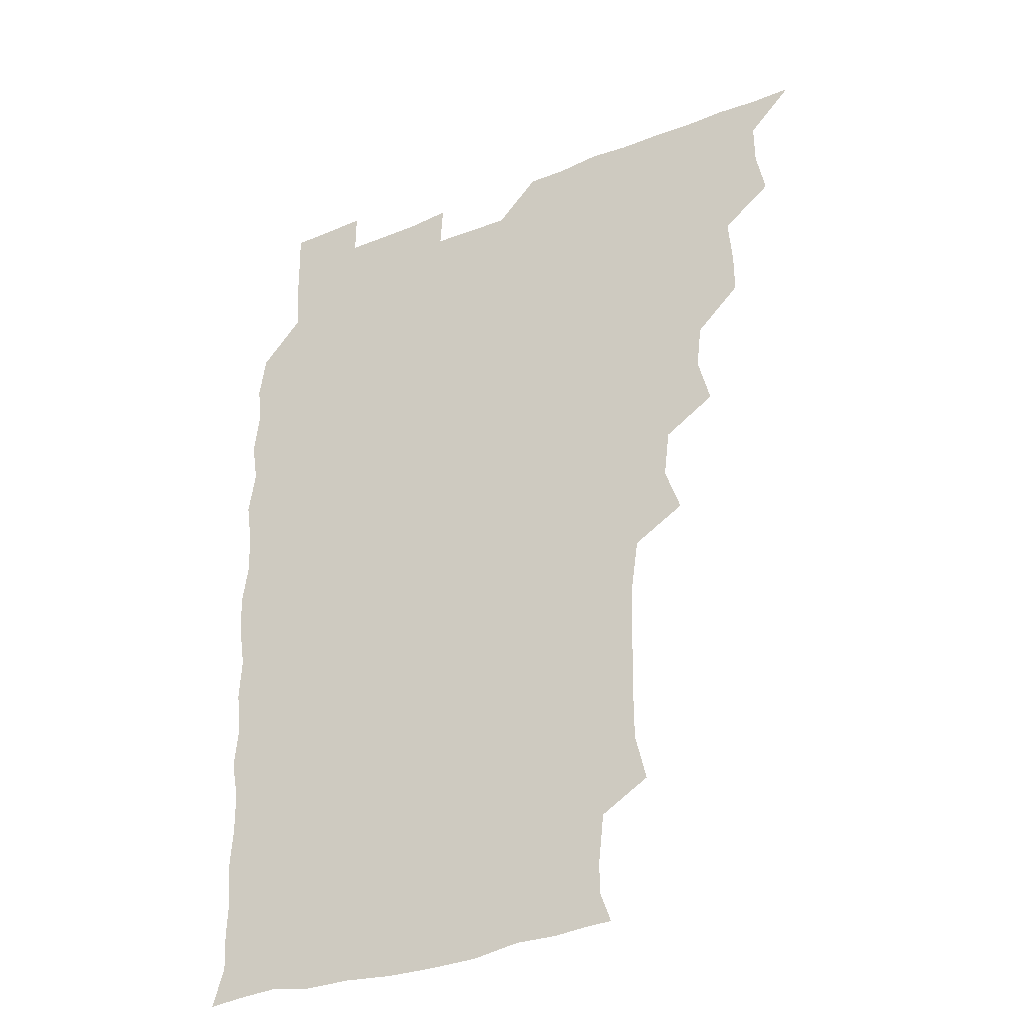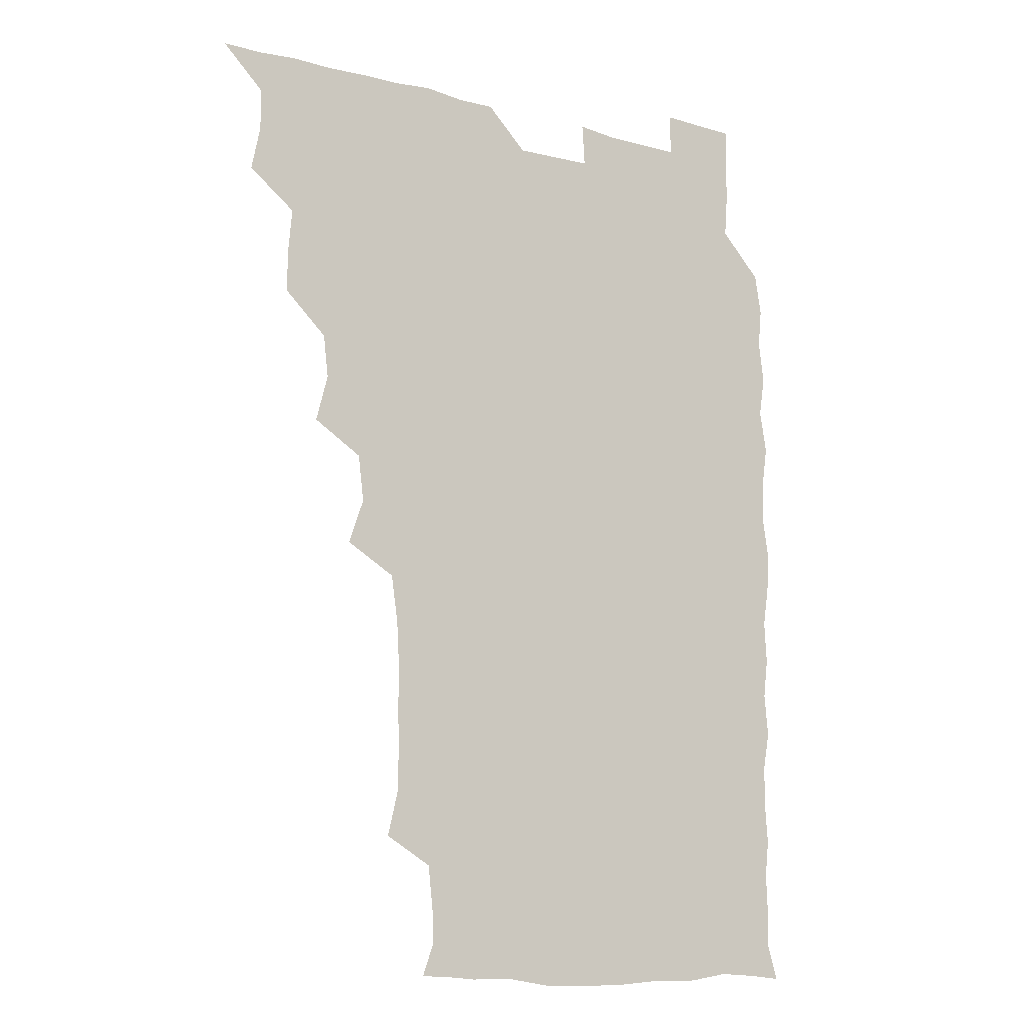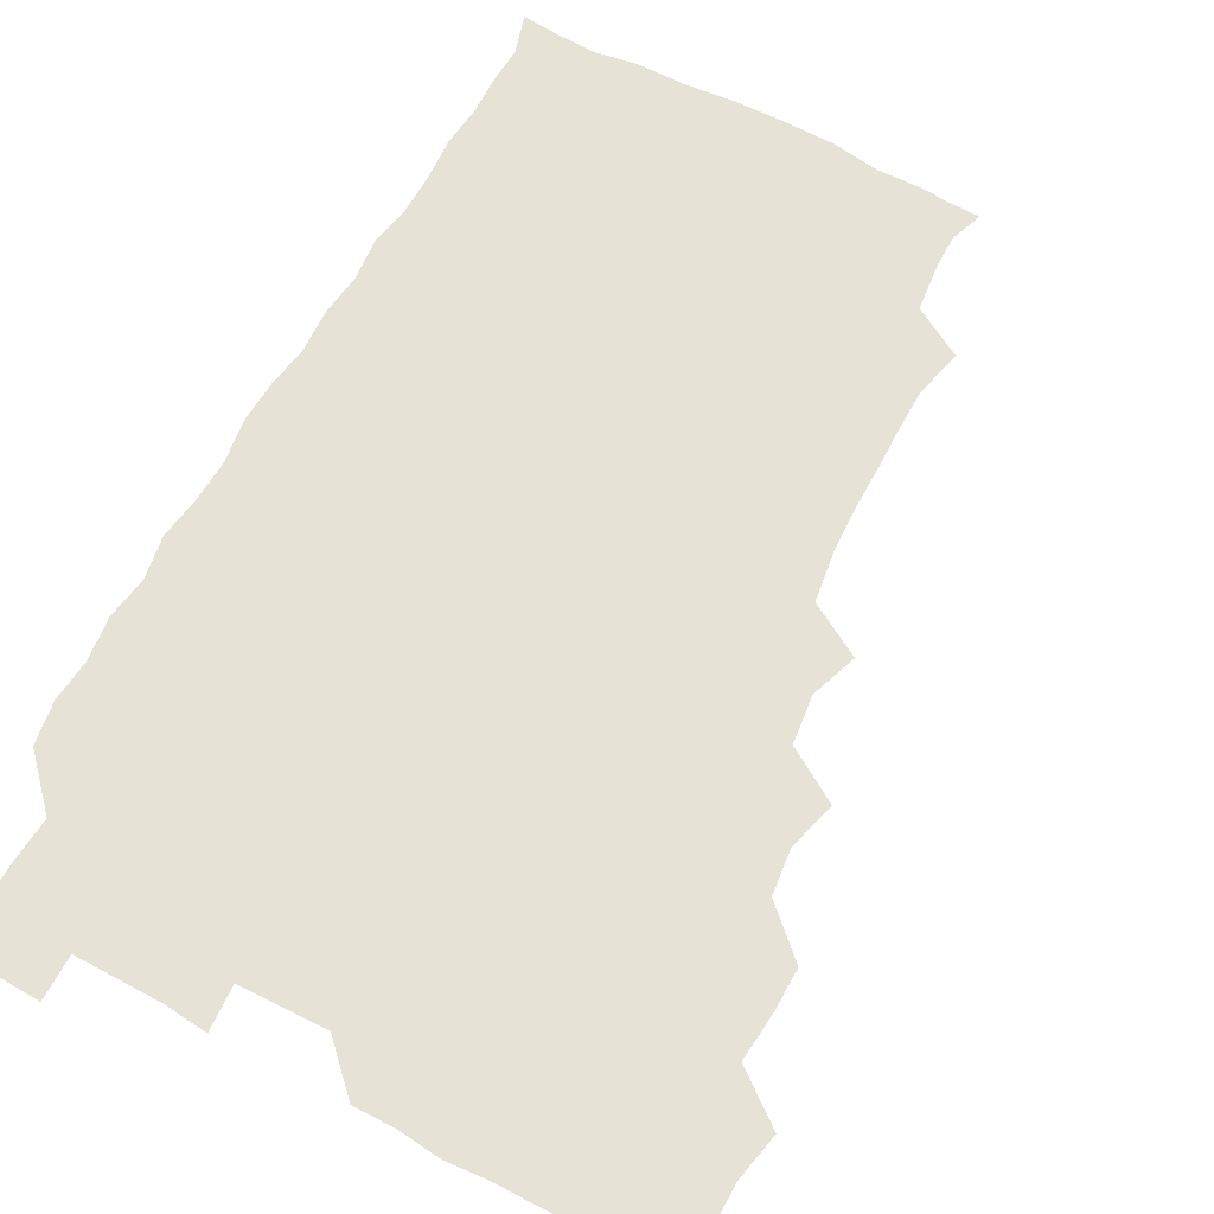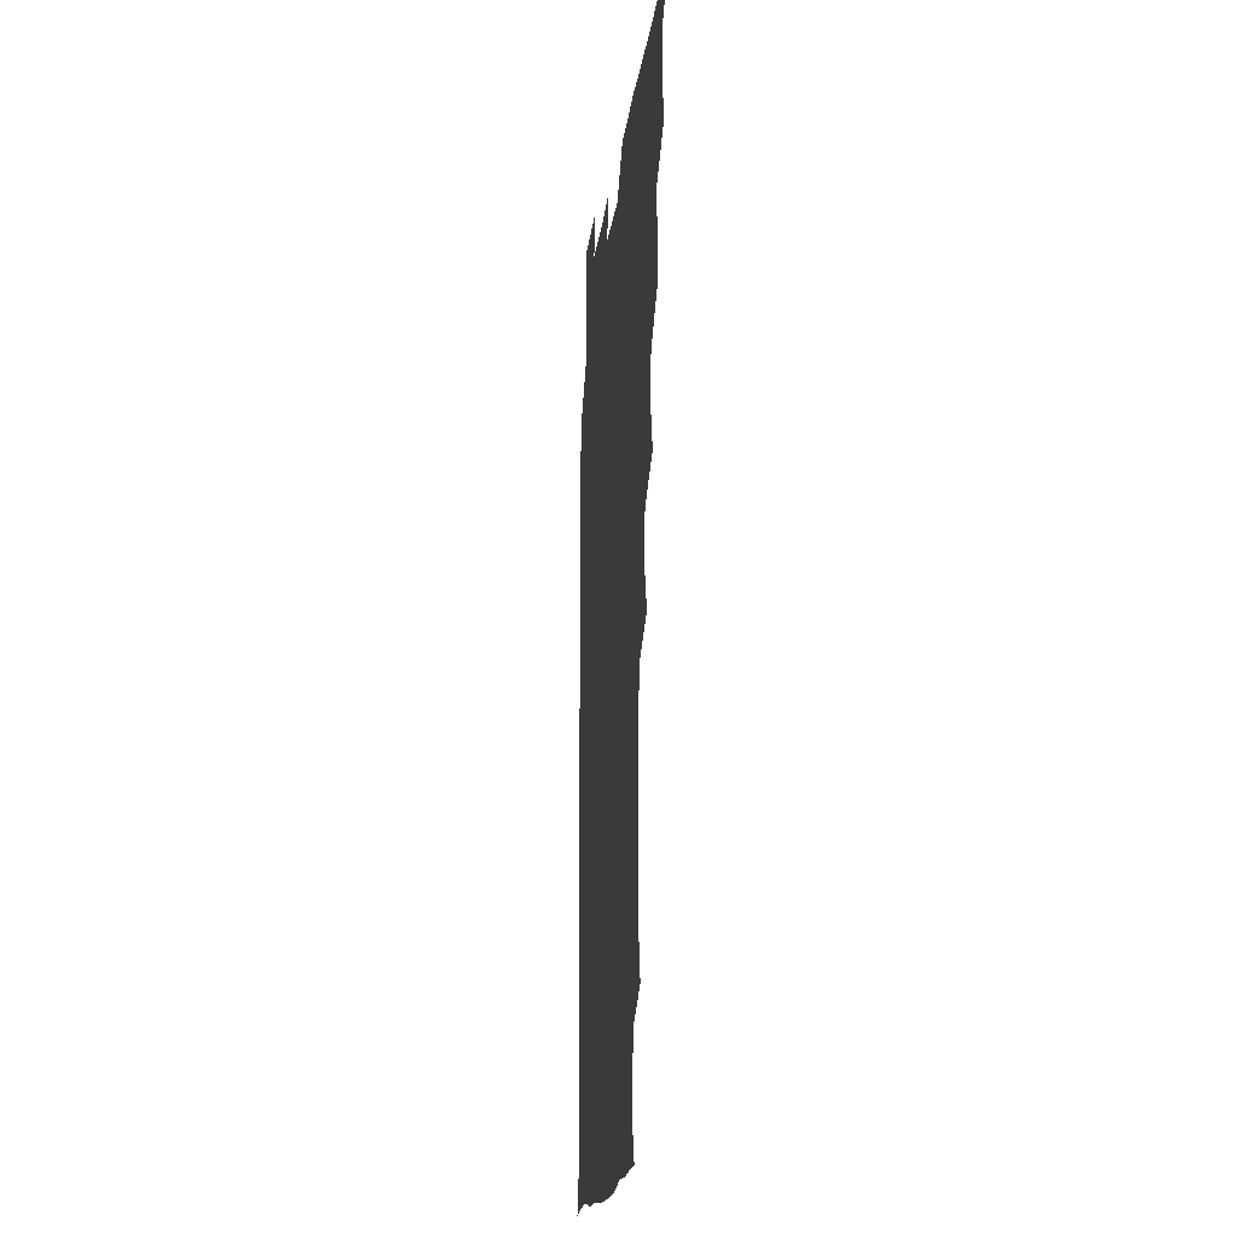
<metadata>
{"format":"obj","ext":"obj","renderer":"f3d","projection":"perspective","resolution":1024,"background":"white","views":[{"elev":-32.9,"azim":-151.2,"up":"+Y"},{"elev":-11.9,"azim":-32.3,"up":"+Y"},{"elev":63.1,"azim":-151.8,"up":"+Z"},{"elev":-17.3,"azim":-96.6,"up":"+Y"}]}
</metadata>
<code>
v 465.9 526 0
v 478.3 478.5 0
v 481.7 494.9 0
v 481.8 510.2 0
v 481.1 525.8 0
v 494.4 432.7 0
v 494.5 447.5 0
v 496 464.8 0
v 497.2 481 0
v 497.5 495.8 0
v 497 510.3 0
v 495.8 526.7 0
v 507.8 384.2 0
v 512.3 401.5 0
v 510.5 417.4 0
v 512.5 435.9 0
v 510.8 450.3 0
v 509.9 464.4 0
v 512.7 481.5 0
v 512.4 495.8 0
v 511.8 510.4 0
v 511 526.2 0
v 522.7 338.7 0
v 528.4 355.3 0
v 526.3 372.5 0
v 526.7 389.9 0
v 527.7 406.2 0
v 526.2 420.2 0
v 527 436.3 0
v 527.1 451.4 0
v 527.1 466.6 0
v 526.9 481.1 0
v 526.8 495.7 0
v 526.5 510.5 0
v 525.9 526.8 0
v 540.8 229.8 0
v 544.9 246.9 0
v 545 262.7 0
v 544.6 277.7 0
v 544.7 293.3 0
v 543.8 309.9 0
v 541.2 327.6 0
v 541.5 344.5 0
v 541.8 359.7 0
v 542.4 376.4 0
v 541.4 390.7 0
v 541.6 406.1 0
v 541.6 421.2 0
v 542.2 436.8 0
v 542 451.5 0
v 542.9 466.6 0
v 542.2 481 0
v 541.6 495.8 0
v 541.4 510.3 0
v 540.8 526.8 0
v 556.3 178.9 0
v 560.3 190.1 0
v 560.3 201.5 0
v 558.3 219.4 0
v 560 239.5 0
v 558.5 253.5 0
v 559.3 269.6 0
v 557.9 283.2 0
v 559.2 301 0
v 557.1 314.7 0
v 557.1 331 0
v 556 345.3 0
v 557.3 361.9 0
v 556.9 376.8 0
v 557.2 392.3 0
v 556.6 406.7 0
v 557.8 422.7 0
v 556.7 436.7 0
v 557.8 452.4 0
v 557.2 466.5 0
v 556.9 480.9 0
v 556.7 495.4 0
v 556 511.2 0
v 555.1 527.9 0
v 566.5 178.6 0
v 572.1 193.2 0
v 573.1 209.5 0
v 574.1 227.5 0
v 573.9 242.9 0
v 573.8 258.1 0
v 572.8 271.7 0
v 573 287.5 0
v 573.1 303.1 0
v 572.4 317 0
v 572.8 333.4 0
v 572.5 348.2 0
v 571.3 361.2 0
v 571.5 376.9 0
v 571.9 392.7 0
v 572.6 408.7 0
v 572 422.4 0
v 571.7 436.7 0
v 572.1 452 0
v 571.6 466.3 0
v 571.9 480.8 0
v 571.5 495.2 0
v 570.7 511.5 0
v 570.5 526.2 0
v 578.1 177.7 0
v 586.5 197.6 0
v 588.5 214.8 0
v 587.9 228.3 0
v 587.8 243.4 0
v 587.4 258.4 0
v 587.4 272.7 0
v 587.2 287.6 0
v 586.9 302.9 0
v 587.8 319.5 0
v 587 332.9 0
v 586.4 347 0
v 586.8 363.1 0
v 586.4 377.8 0
v 586.8 391.7 0
v 586.8 407.4 0
v 586.3 421.6 0
v 586.4 436.5 0
v 586.8 451.9 0
v 586.6 466.3 0
v 586.5 480.9 0
v 586.1 495.9 0
v 585.4 511.3 0
v 584.8 526.4 0
v 593.1 178.1 0
v 601.3 199.2 0
v 602.4 215.1 0
v 602.5 229.8 0
v 602.2 243.2 0
v 601.5 256.9 0
v 601.6 272.6 0
v 601.6 288.6 0
v 601.7 302.7 0
v 601.9 319.5 0
v 601.5 332.9 0
v 601.7 348.3 0
v 601.4 362.4 0
v 600.5 374.2 0
v 601 391.4 0
v 601.6 407.9 0
v 601.3 421.9 0
v 601.7 437.7 0
v 601.4 451.7 0
v 601.3 466.3 0
v 601.2 481 0
v 601.5 495.4 0
v 600.3 510.8 0
v 610.3 175.4 0
v 615.4 198.9 0
v 616.5 215.2 0
v 616.6 229 0
v 616.6 244.1 0
v 616.4 258.1 0
v 616.6 274.1 0
v 616.2 287 0
v 616.1 303.9 0
v 616.5 318.6 0
v 616.1 333.1 0
v 616.3 348.1 0
v 616.4 363.8 0
v 616.4 377.8 0
v 616.2 392.5 0
v 616.2 408.1 0
v 616.1 421.8 0
v 616.2 437.3 0
v 616.4 452 0
v 616.6 466.5 0
v 616.5 480.8 0
v 616.2 495.9 0
v 615.7 511.1 0
v 628.1 175.2 0
v 630.5 197.5 0
v 630.7 213.4 0
v 630.7 229.4 0
v 630.9 244 0
v 631.2 258.6 0
v 631 273.6 0
v 631.4 288.1 0
v 630.9 301.3 0
v 630.7 319.1 0
v 630.9 331.3 0
v 630.7 348.1 0
v 630.9 362.7 0
v 630.9 378.1 0
v 630.9 392.4 0
v 630.8 407.8 0
v 630.9 422.5 0
v 630.9 437.2 0
v 631 451.9 0
v 631 466.6 0
v 631.2 481 0
v 631.4 495.5 0
v 631.1 511.4 0
v 630.1 527.5 0
v 645.4 175.6 0
v 645.5 198.7 0
v 645.5 214.9 0
v 645.7 228.5 0
v 645.4 243.1 0
v 645.7 258.7 0
v 645.2 273.7 0
v 645.6 290.4 0
v 645.8 302.7 0
v 645 319.2 0
v 645.5 333.3 0
v 645.4 347.7 0
v 645.5 362.9 0
v 645.4 377.9 0
v 645.5 392.6 0
v 645.4 407.4 0
v 645.6 422.6 0
v 645.6 437.2 0
v 645.7 451.7 0
v 645.8 466.4 0
v 645.9 481.1 0
v 646.1 495.8 0
v 646.1 510.6 0
v 645.3 525.9 0
v 663.5 177.2 0
v 660.8 198.4 0
v 660 213.8 0
v 659.7 229.4 0
v 660.7 241.8 0
v 659.7 259.4 0
v 660.7 271.7 0
v 659.7 289 0
v 659.8 304.1 0
v 659.7 318.7 0
v 659.6 334.2 0
v 659.6 348.5 0
v 660.6 362.1 0
v 660.4 377 0
v 660.3 392.1 0
v 660.4 406.4 0
v 659.8 423.2 0
v 659.7 437.9 0
v 660.2 452.3 0
v 660.4 466.9 0
v 660.7 481.3 0
v 660.9 495.8 0
v 660.9 510.6 0
v 660.5 525.8 0
v 680.4 177.2 0
v 675.6 198.1 0
v 675 212.8 0
v 675.2 227.1 0
v 674.8 242.9 0
v 674.6 258.1 0
v 674.8 272.7 0
v 673.7 289.5 0
v 674 303.6 0
v 675.4 316.8 0
v 674.4 332.9 0
v 675.4 346.5 0
v 674.6 362.8 0
v 674.4 378 0
v 674.6 392.6 0
v 674.1 408.3 0
v 675.1 422.1 0
v 675.6 436.4 0
v 674.9 452.1 0
v 674.9 466.9 0
v 675.4 481.2 0
v 675.5 496 0
v 675.7 510.9 0
v 675.9 525.7 0
v 675.8 541.6 0
v 695.9 179.7 0
v 690.1 198 0
v 689.7 212.1 0
v 689.1 227.6 0
v 689.6 241.7 0
v 688.5 258 0
v 688.4 273.6 0
v 688.5 288.2 0
v 689.5 301.6 0
v 688.5 318.5 0
v 689.2 332.4 0
v 688.7 348.2 0
v 688.9 362.5 0
v 688.8 377.5 0
v 689.6 391.8 0
v 689.4 406.9 0
v 690.4 421 0
v 689.3 437.3 0
v 690.2 451.3 0
v 689.8 466.6 0
v 689.4 481.8 0
v 689.9 495.9 0
v 690.6 510.6 0
v 690.9 525.6 0
v 690.6 541 0
v 710.6 178.9 0
v 704.7 195.9 0
v 703.7 211 0
v 704.1 224.8 0
v 703.4 240.9 0
v 703.3 255.5 0
v 703.2 270.9 0
v 703.7 285.9 0
v 703 301.2 0
v 702.5 316.9 0
v 703.9 330.6 0
v 704.5 345.8 0
v 702.6 361.8 0
v 705 374.7 0
v 704.5 390.5 0
v 703.2 406.7 0
v 704.5 420.4 0
v 703.9 436.3 0
v 704.4 450.7 0
v 704.3 465.9 0
v 703.5 480.8 0
v 704.7 494.3 0
v 705.8 510.2 0
v 705.9 525.7 0
v 706.2 540.6 0
v 723.1 177.7 0
v 718.8 191.9 0
v 719.3 204.8 0
v 718.8 219.4 0
v 720.2 233.2 0
v 719.1 248.5 0
v 719.2 263.7 0
v 721.8 277.6 0
v 720.2 293.5 0
v 722 308.5 0
v 721 324.3 0
v 723.3 338.9 0
v 724 354 0
v 721.6 369.8 0
v 722.2 385 0
v 724.3 400 0
v 721.6 416.1 0
v 723.9 430.9 0
v 721.8 446.8 0
v 723.2 461.4 0
v 720.7 477.1 0
f 4 5 1
f 8 9 2
f 2 9 3
f 9 10 3
f 3 10 4
f 10 11 4
f 4 11 5
f 11 12 5
f 15 16 6
f 6 16 7
f 16 17 7
f 7 17 8
f 17 18 8
f 8 18 9
f 18 19 9
f 9 19 10
f 19 20 10
f 10 20 11
f 20 21 11
f 11 21 12
f 21 22 12
f 25 26 13
f 13 26 14
f 26 27 14
f 14 27 15
f 27 28 15
f 15 28 16
f 28 29 16
f 16 29 17
f 29 30 17
f 17 30 18
f 30 31 18
f 18 31 19
f 31 32 19
f 19 32 20
f 32 33 20
f 20 33 21
f 33 34 21
f 21 34 22
f 34 35 22
f 42 43 23
f 23 43 24
f 43 44 24
f 24 44 25
f 44 45 25
f 25 45 26
f 45 46 26
f 26 46 27
f 46 47 27
f 27 47 28
f 47 48 28
f 28 48 29
f 48 49 29
f 29 49 30
f 49 50 30
f 30 50 31
f 50 51 31
f 31 51 32
f 51 52 32
f 32 52 33
f 52 53 33
f 33 53 34
f 53 54 34
f 34 54 35
f 54 55 35
f 59 60 36
f 36 60 37
f 60 61 37
f 37 61 38
f 61 62 38
f 38 62 39
f 62 63 39
f 39 63 40
f 63 64 40
f 40 64 41
f 64 65 41
f 41 65 42
f 65 66 42
f 42 66 43
f 66 67 43
f 43 67 44
f 67 68 44
f 44 68 45
f 68 69 45
f 45 69 46
f 69 70 46
f 46 70 47
f 70 71 47
f 47 71 48
f 71 72 48
f 48 72 49
f 72 73 49
f 49 73 50
f 73 74 50
f 50 74 51
f 74 75 51
f 51 75 52
f 75 76 52
f 52 76 53
f 76 77 53
f 53 77 54
f 77 78 54
f 54 78 55
f 78 79 55
f 56 80 57
f 80 81 57
f 57 81 58
f 81 82 58
f 58 82 59
f 82 83 59
f 59 83 60
f 83 84 60
f 60 84 61
f 84 85 61
f 61 85 62
f 85 86 62
f 62 86 63
f 86 87 63
f 63 87 64
f 87 88 64
f 64 88 65
f 88 89 65
f 65 89 66
f 89 90 66
f 66 90 67
f 90 91 67
f 67 91 68
f 91 92 68
f 68 92 69
f 92 93 69
f 69 93 70
f 93 94 70
f 70 94 71
f 94 95 71
f 71 95 72
f 95 96 72
f 72 96 73
f 96 97 73
f 73 97 74
f 97 98 74
f 74 98 75
f 98 99 75
f 75 99 76
f 99 100 76
f 76 100 77
f 100 101 77
f 77 101 78
f 101 102 78
f 78 102 79
f 102 103 79
f 80 104 81
f 104 105 81
f 81 105 82
f 105 106 82
f 82 106 83
f 106 107 83
f 83 107 84
f 107 108 84
f 84 108 85
f 108 109 85
f 85 109 86
f 109 110 86
f 86 110 87
f 110 111 87
f 87 111 88
f 111 112 88
f 88 112 89
f 112 113 89
f 89 113 90
f 113 114 90
f 90 114 91
f 114 115 91
f 91 115 92
f 115 116 92
f 92 116 93
f 116 117 93
f 93 117 94
f 117 118 94
f 94 118 95
f 118 119 95
f 95 119 96
f 119 120 96
f 96 120 97
f 120 121 97
f 97 121 98
f 121 122 98
f 98 122 99
f 122 123 99
f 99 123 100
f 123 124 100
f 100 124 101
f 124 125 101
f 101 125 102
f 125 126 102
f 102 126 103
f 126 127 103
f 104 128 105
f 128 129 105
f 105 129 106
f 129 130 106
f 106 130 107
f 130 131 107
f 107 131 108
f 131 132 108
f 108 132 109
f 132 133 109
f 109 133 110
f 133 134 110
f 110 134 111
f 134 135 111
f 111 135 112
f 135 136 112
f 112 136 113
f 136 137 113
f 113 137 114
f 137 138 114
f 114 138 115
f 138 139 115
f 115 139 116
f 139 140 116
f 116 140 117
f 140 141 117
f 117 141 118
f 141 142 118
f 118 142 119
f 142 143 119
f 119 143 120
f 143 144 120
f 120 144 121
f 144 145 121
f 121 145 122
f 145 146 122
f 122 146 123
f 146 147 123
f 123 147 124
f 147 148 124
f 124 148 125
f 148 149 125
f 125 149 126
f 149 150 126
f 126 150 127
f 128 151 129
f 151 152 129
f 129 152 130
f 152 153 130
f 130 153 131
f 153 154 131
f 131 154 132
f 154 155 132
f 132 155 133
f 155 156 133
f 133 156 134
f 156 157 134
f 134 157 135
f 157 158 135
f 135 158 136
f 158 159 136
f 136 159 137
f 159 160 137
f 137 160 138
f 160 161 138
f 138 161 139
f 161 162 139
f 139 162 140
f 162 163 140
f 140 163 141
f 163 164 141
f 141 164 142
f 164 165 142
f 142 165 143
f 165 166 143
f 143 166 144
f 166 167 144
f 144 167 145
f 167 168 145
f 145 168 146
f 168 169 146
f 146 169 147
f 169 170 147
f 147 170 148
f 170 171 148
f 148 171 149
f 171 172 149
f 149 172 150
f 172 173 150
f 151 174 152
f 174 175 152
f 152 175 153
f 175 176 153
f 153 176 154
f 176 177 154
f 154 177 155
f 177 178 155
f 155 178 156
f 178 179 156
f 156 179 157
f 179 180 157
f 157 180 158
f 180 181 158
f 158 181 159
f 181 182 159
f 159 182 160
f 182 183 160
f 160 183 161
f 183 184 161
f 161 184 162
f 184 185 162
f 162 185 163
f 185 186 163
f 163 186 164
f 186 187 164
f 164 187 165
f 187 188 165
f 165 188 166
f 188 189 166
f 166 189 167
f 189 190 167
f 167 190 168
f 190 191 168
f 168 191 169
f 191 192 169
f 169 192 170
f 192 193 170
f 170 193 171
f 193 194 171
f 171 194 172
f 194 195 172
f 172 195 173
f 195 196 173
f 174 198 175
f 198 199 175
f 175 199 176
f 199 200 176
f 176 200 177
f 200 201 177
f 177 201 178
f 201 202 178
f 178 202 179
f 202 203 179
f 179 203 180
f 203 204 180
f 180 204 181
f 204 205 181
f 181 205 182
f 205 206 182
f 182 206 183
f 206 207 183
f 183 207 184
f 207 208 184
f 184 208 185
f 208 209 185
f 185 209 186
f 209 210 186
f 186 210 187
f 210 211 187
f 187 211 188
f 211 212 188
f 188 212 189
f 212 213 189
f 189 213 190
f 213 214 190
f 190 214 191
f 214 215 191
f 191 215 192
f 215 216 192
f 192 216 193
f 216 217 193
f 193 217 194
f 217 218 194
f 194 218 195
f 218 219 195
f 195 219 196
f 219 220 196
f 196 220 197
f 220 221 197
f 198 222 199
f 222 223 199
f 199 223 200
f 223 224 200
f 200 224 201
f 224 225 201
f 201 225 202
f 225 226 202
f 202 226 203
f 226 227 203
f 203 227 204
f 227 228 204
f 204 228 205
f 228 229 205
f 205 229 206
f 229 230 206
f 206 230 207
f 230 231 207
f 207 231 208
f 231 232 208
f 208 232 209
f 232 233 209
f 209 233 210
f 233 234 210
f 210 234 211
f 234 235 211
f 211 235 212
f 235 236 212
f 212 236 213
f 236 237 213
f 213 237 214
f 237 238 214
f 214 238 215
f 238 239 215
f 215 239 216
f 239 240 216
f 216 240 217
f 240 241 217
f 217 241 218
f 241 242 218
f 218 242 219
f 242 243 219
f 219 243 220
f 243 244 220
f 220 244 221
f 244 245 221
f 222 246 223
f 246 247 223
f 223 247 224
f 247 248 224
f 224 248 225
f 248 249 225
f 225 249 226
f 249 250 226
f 226 250 227
f 250 251 227
f 227 251 228
f 251 252 228
f 228 252 229
f 252 253 229
f 229 253 230
f 253 254 230
f 230 254 231
f 254 255 231
f 231 255 232
f 255 256 232
f 232 256 233
f 256 257 233
f 233 257 234
f 257 258 234
f 234 258 235
f 258 259 235
f 235 259 236
f 259 260 236
f 236 260 237
f 260 261 237
f 237 261 238
f 261 262 238
f 238 262 239
f 262 263 239
f 239 263 240
f 263 264 240
f 240 264 241
f 264 265 241
f 241 265 242
f 265 266 242
f 242 266 243
f 266 267 243
f 243 267 244
f 267 268 244
f 244 268 245
f 268 269 245
f 246 271 247
f 271 272 247
f 247 272 248
f 272 273 248
f 248 273 249
f 273 274 249
f 249 274 250
f 274 275 250
f 250 275 251
f 275 276 251
f 251 276 252
f 276 277 252
f 252 277 253
f 277 278 253
f 253 278 254
f 278 279 254
f 254 279 255
f 279 280 255
f 255 280 256
f 280 281 256
f 256 281 257
f 281 282 257
f 257 282 258
f 282 283 258
f 258 283 259
f 283 284 259
f 259 284 260
f 284 285 260
f 260 285 261
f 285 286 261
f 261 286 262
f 286 287 262
f 262 287 263
f 287 288 263
f 263 288 264
f 288 289 264
f 264 289 265
f 289 290 265
f 265 290 266
f 290 291 266
f 266 291 267
f 291 292 267
f 267 292 268
f 292 293 268
f 268 293 269
f 293 294 269
f 269 294 270
f 294 295 270
f 271 296 272
f 296 297 272
f 272 297 273
f 297 298 273
f 273 298 274
f 298 299 274
f 274 299 275
f 299 300 275
f 275 300 276
f 300 301 276
f 276 301 277
f 301 302 277
f 277 302 278
f 302 303 278
f 278 303 279
f 303 304 279
f 279 304 280
f 304 305 280
f 280 305 281
f 305 306 281
f 281 306 282
f 306 307 282
f 282 307 283
f 307 308 283
f 283 308 284
f 308 309 284
f 284 309 285
f 309 310 285
f 285 310 286
f 310 311 286
f 286 311 287
f 311 312 287
f 287 312 288
f 312 313 288
f 288 313 289
f 313 314 289
f 289 314 290
f 314 315 290
f 290 315 291
f 315 316 291
f 291 316 292
f 316 317 292
f 292 317 293
f 317 318 293
f 293 318 294
f 318 319 294
f 294 319 295
f 319 320 295
f 296 321 297
f 321 322 297
f 297 322 298
f 322 323 298
f 298 323 299
f 323 324 299
f 299 324 300
f 324 325 300
f 300 325 301
f 325 326 301
f 301 326 302
f 326 327 302
f 302 327 303
f 327 328 303
f 303 328 304
f 328 329 304
f 304 329 305
f 329 330 305
f 305 330 306
f 330 331 306
f 306 331 307
f 331 332 307
f 307 332 308
f 332 333 308
f 308 333 309
f 333 334 309
f 309 334 310
f 334 335 310
f 310 335 311
f 335 336 311
f 311 336 312
f 336 337 312
f 312 337 313
f 337 338 313
f 313 338 314
f 338 339 314
f 314 339 315
f 339 340 315
f 315 340 316
f 340 341 316
f 316 341 317

</code>
